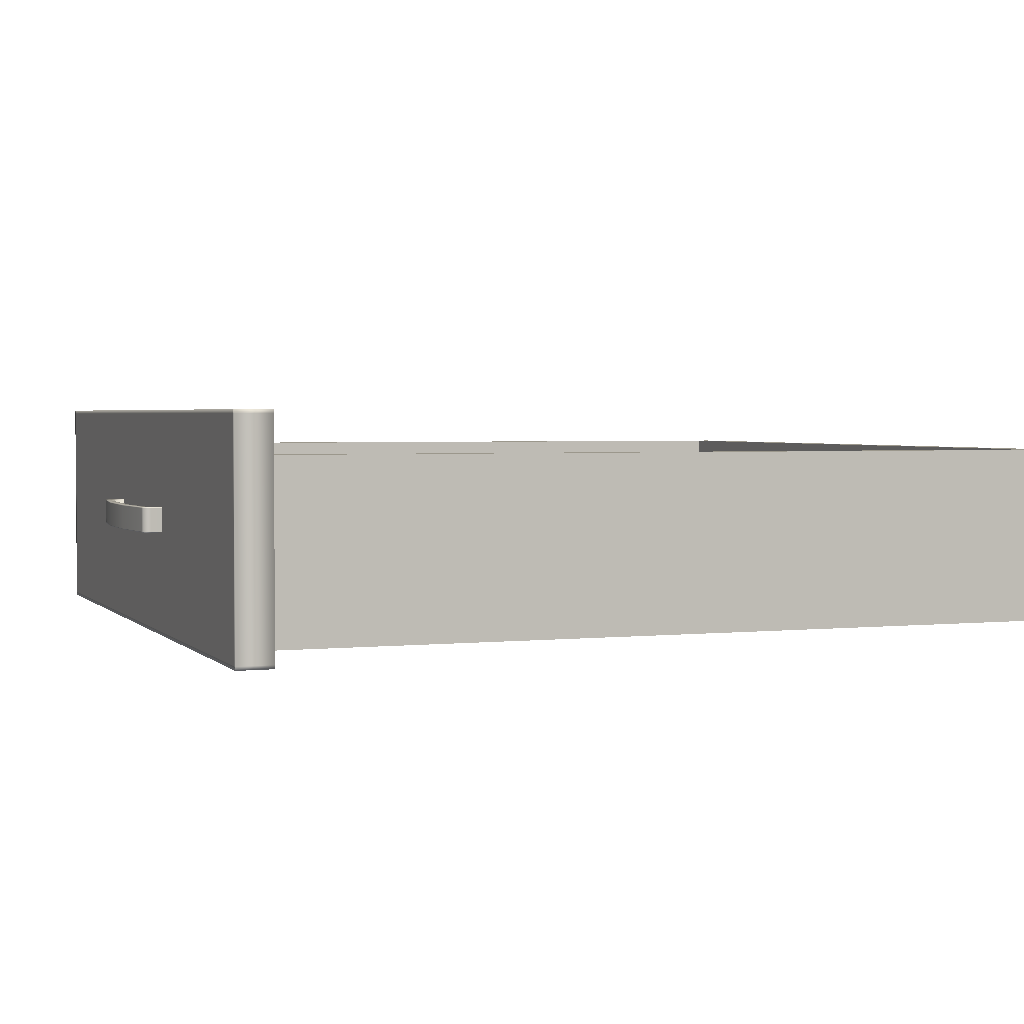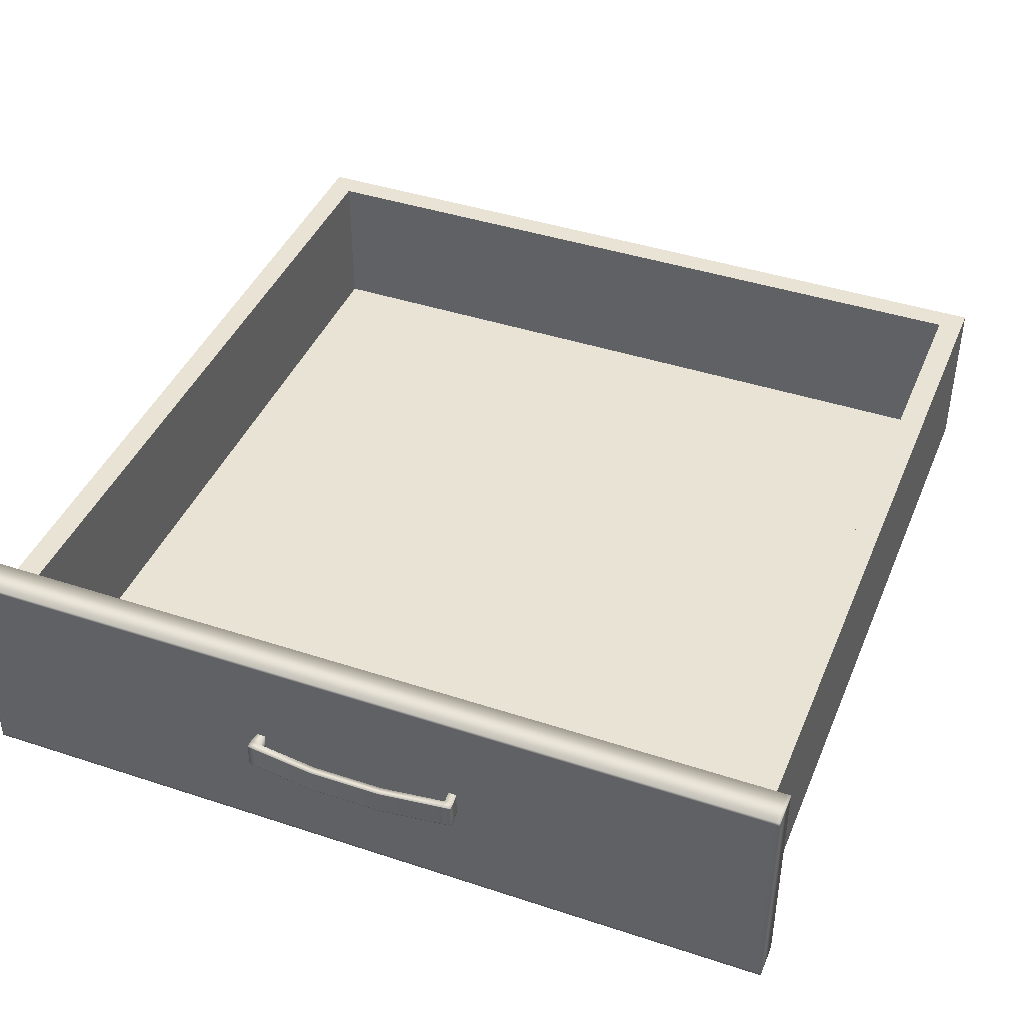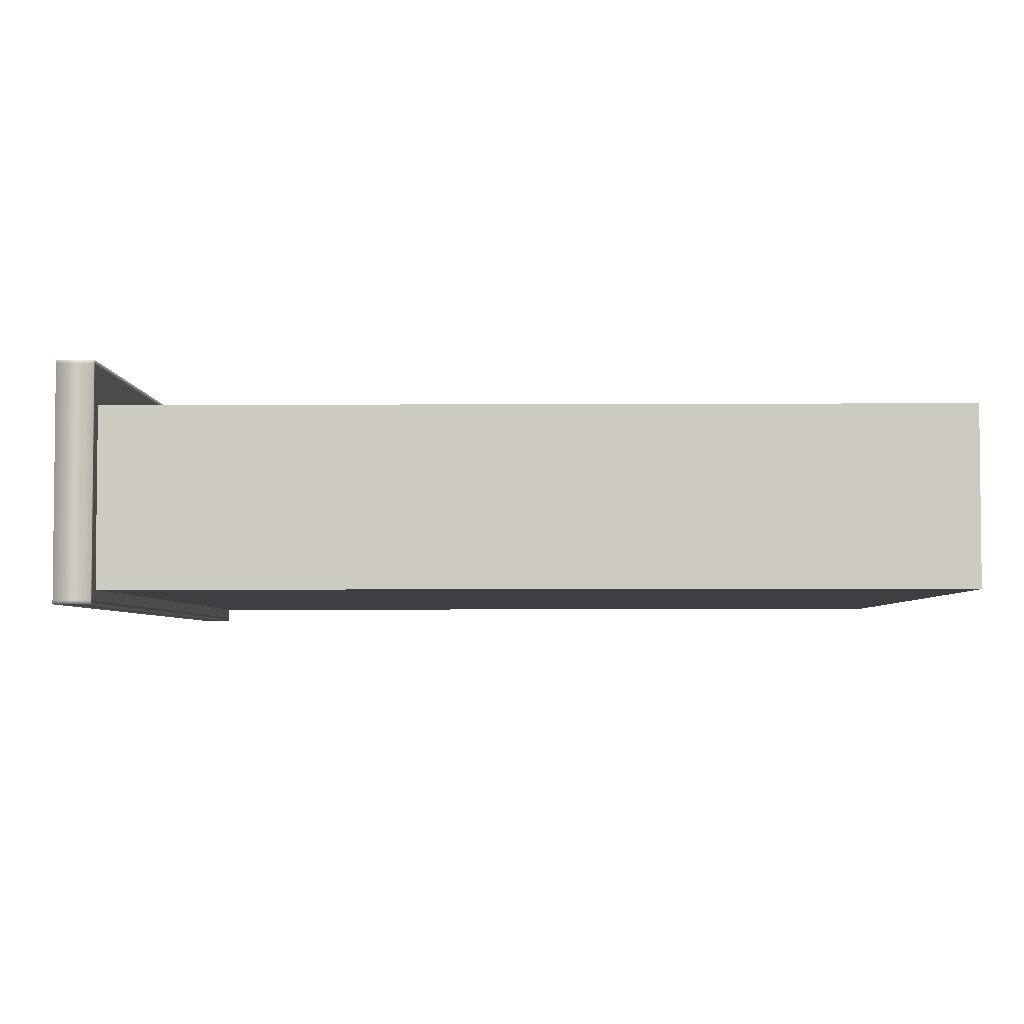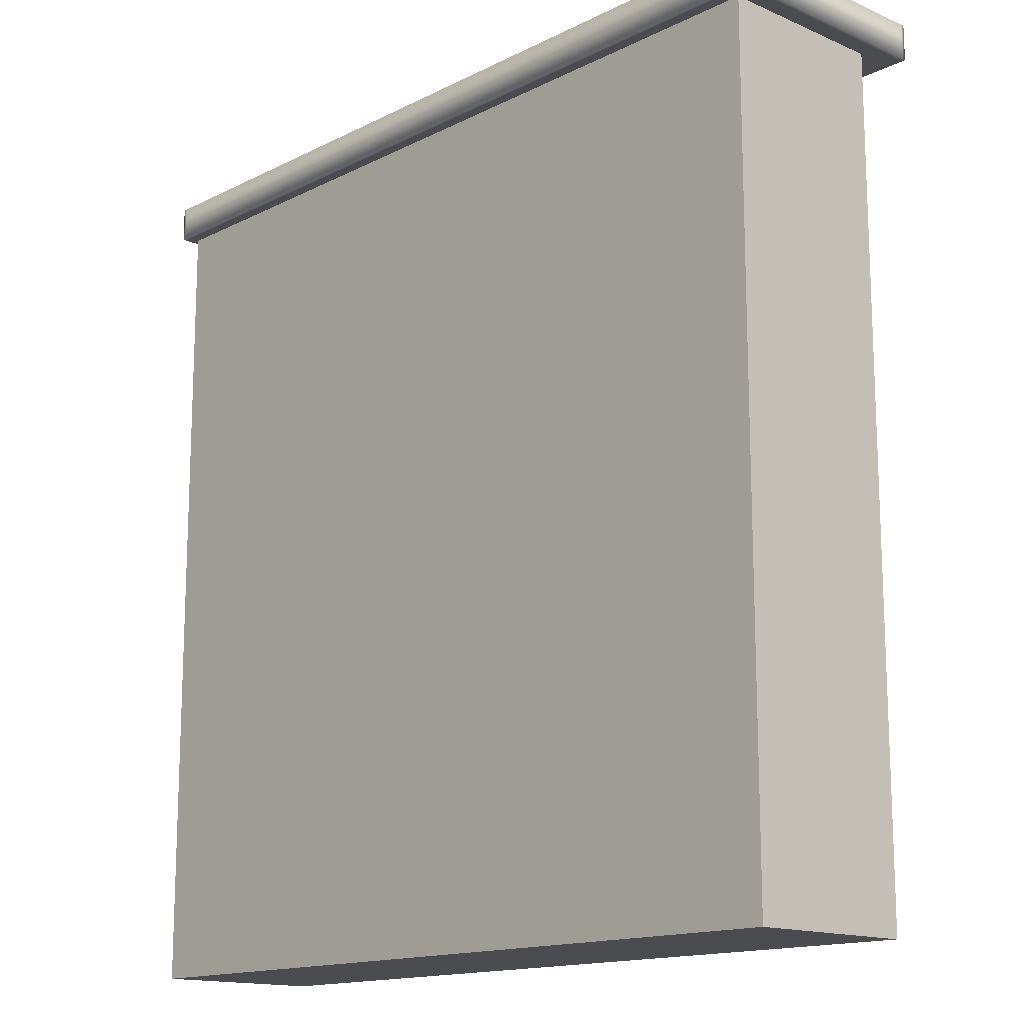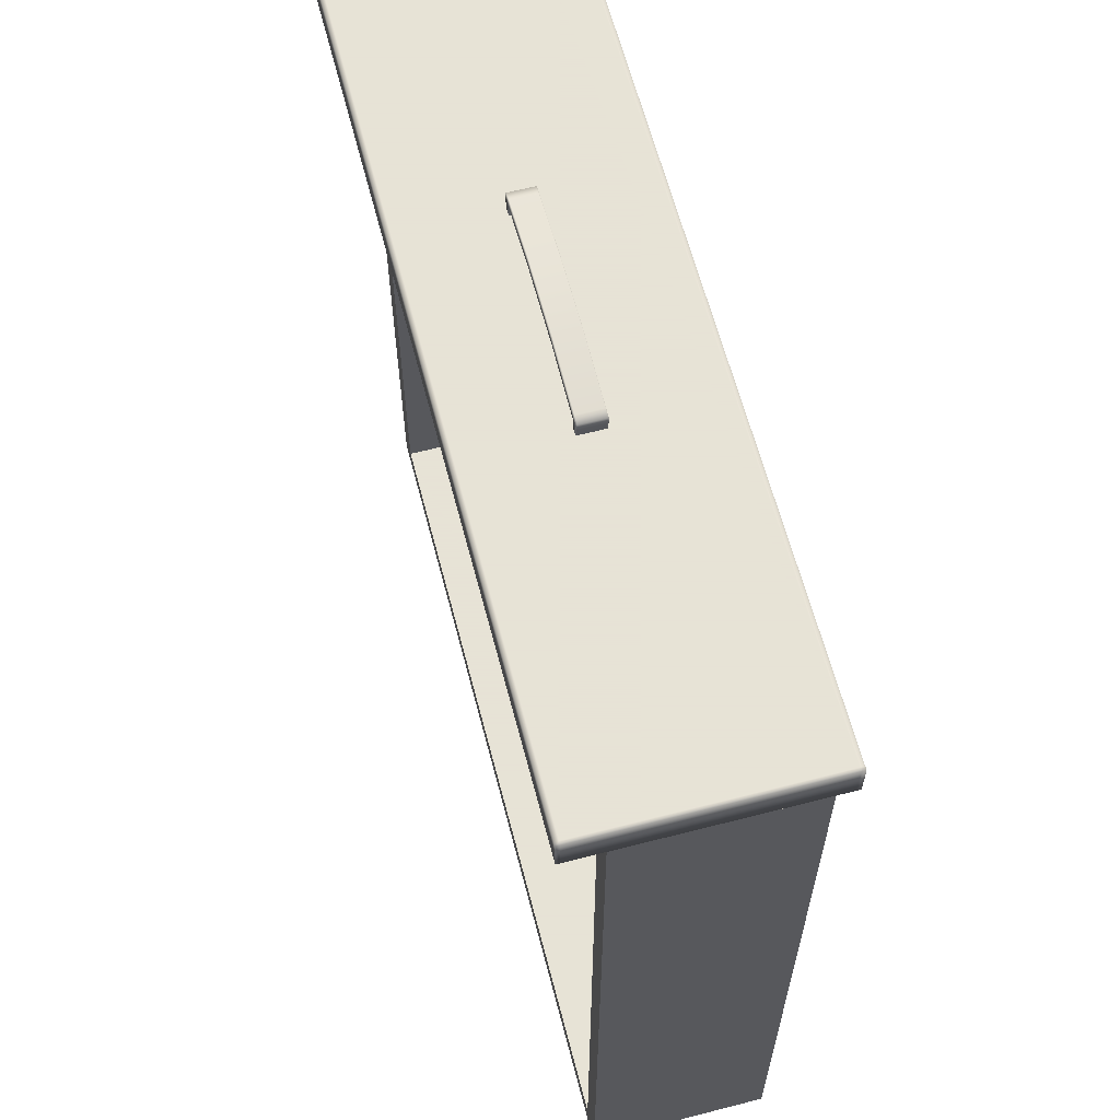
<metadata>
{"format":"obj","ext":"obj","renderer":"f3d","projection":"perspective","resolution":1024,"background":"white","views":[{"elev":2.6,"azim":-110.6,"up":"+Z"},{"elev":42.1,"azim":-158.4,"up":"+Z"},{"elev":-3.9,"azim":-88.9,"up":"+Z"},{"elev":-14.9,"azim":-133.0,"up":"+Y"},{"elev":62.8,"azim":75.4,"up":"+Y"}]}
</metadata>
<code>
g Drawer_Small_A
v 0.3149 -0.001298 0.08461
v 0.3149 -0.02771 0.08181
v 0.3149 -0.02771 0.08461
v 0.3149 -0.001298 0.08181
v 0.3149 -0.02771 -0.08181
v 0.3149 -0.001298 -0.08181
v 0.3149 -0.02771 -0.08461
v 0.3149 -0.001298 -0.08461
v -0.3149 -0.001298 -0.08461
v -0.3149 -0.02771 -0.08181
v -0.3149 -0.02771 -0.08461
v -0.3149 -0.001298 -0.08181
v -0.3149 -0.02771 0.08181
v -0.3149 -0.001298 0.08181
v -0.3149 -0.02771 0.08461
v -0.3149 -0.001298 0.08461
v 0.3149 -0.001298 -0.08461
v 0.3123 -0.02771 -0.08461
v 0.3149 -0.02771 -0.08461
v 0.3123 -0.001298 -0.08461
v -0.3123 -0.02771 -0.08461
v -0.3123 -0.001298 -0.08461
v -0.3149 -0.02771 -0.08461
v -0.3149 -0.001298 -0.08461
v -0.3149 -0.001298 0.08461
v -0.3123 -0.02771 0.08461
v -0.3149 -0.02771 0.08461
v -0.3123 -0.001298 0.08461
v 0.3123 -0.02771 0.08461
v 0.3123 -0.001298 0.08461
v 0.3149 -0.02771 0.08461
v 0.3149 -0.001298 0.08461
v -0.3149 -0.001298 0.08181
v -0.3123 -0.001298 0.08461
v -0.3149 -0.001298 0.08461
v -0.3123 -0.001298 0.08181
v 0.3123 -0.001298 0.08461
v -0.3149 -0.001298 -0.08181
v 0.3123 -0.001298 0.08181
v 0.3149 -0.001298 0.08461
v 0.3149 -0.001298 0.08181
v -0.3123 -0.001298 -0.08181
v -0.3149 -0.001298 -0.08461
v -0.3123 -0.001298 -0.08461
v 0.3123 -0.001298 -0.08181
v 0.3149 -0.001298 -0.08181
v 0.3123 -0.001298 -0.08461
v 0.3149 -0.001298 -0.08461
v 0.3149 -0.02771 0.08181
v 0.3123 -0.02771 0.08461
v 0.3149 -0.02771 0.08461
v 0.3123 -0.02771 0.08181
v -0.3123 -0.02771 0.08461
v 0.3149 -0.02771 -0.08181
v -0.3123 -0.02771 0.08181
v -0.3149 -0.02771 0.08461
v -0.3149 -0.02771 0.08181
v 0.3123 -0.02771 -0.08181
v 0.3149 -0.02771 -0.08461
v 0.3123 -0.02771 -0.08461
v -0.3123 -0.02771 -0.08181
v -0.3149 -0.02771 -0.08181
v -0.3123 -0.02771 -0.08461
v -0.3149 -0.02771 -0.08461
v -0.2814 -0.6215 -0.05995
v 0.29 -0.0217 -0.05995
v 0.29 -0.6215 -0.05995
v -0.2814 -0.0217 -0.05995
v -0.3001 -0.6402 -0.07408
v 0.3087 -0.02101 -0.07408
v -0.3001 -0.02101 -0.07408
v 0.3087 -0.6402 -0.07408
v -0.3001 -0.6402 0.05462
v 0.3087 -0.6402 -0.07408
v -0.3001 -0.6402 -0.07408
v 0.3087 -0.6402 0.05462
v 0.3087 -0.6402 0.05462
v 0.3087 -0.02101 -0.07408
v 0.3087 -0.6402 -0.07408
v 0.3087 -0.02101 0.05462
v -0.3001 -0.02101 0.05462
v -0.3001 -0.6402 -0.07408
v -0.3001 -0.02101 -0.07408
v -0.3001 -0.6402 0.05462
v -0.3001 -0.6402 0.05462
v 0.29 -0.6215 0.05462
v 0.3087 -0.6402 0.05462
v -0.2814 -0.6215 0.05462
v -0.2814 -0.6215 0.05462
v 0.29 -0.6215 -0.05995
v 0.29 -0.6215 0.05462
v -0.2814 -0.6215 -0.05995
v 0.29 -0.6215 0.05462
v 0.29 -0.0217 -0.05995
v 0.29 -0.0217 0.05462
v 0.29 -0.6215 -0.05995
v -0.2814 -0.0217 0.05462
v -0.2814 -0.6215 -0.05995
v -0.2814 -0.6215 0.05462
v -0.2814 -0.0217 -0.05995
v 0.3087 -0.6402 0.05462
v 0.29 -0.0217 0.05462
v 0.3087 -0.02101 0.05462
v 0.29 -0.6215 0.05462
v -0.3001 -0.02101 0.05462
v -0.2814 -0.6215 0.05462
v -0.3001 -0.6402 0.05462
v -0.2814 -0.0217 0.05462
v 0.07512 0.007183 -0.006946
v 0.02741 0.01264 0.01197
v 0.07512 0.007183 0.01197
v 0.02741 0.01264 -0.006946
v -0.0265 0.01264 0.01197
v -0.0265 0.01264 -0.006946
v -0.07421 0.007183 0.01197
v -0.07421 0.007183 -0.006946
v 0.07406 -0.002163 0.01197
v 0.08132 0.006473 0.01197
v 0.08026 -0.002238 0.01197
v 0.07512 0.007183 0.01197
v 0.08132 0.01215 0.01197
v 0.07512 0.01286 0.01197
v 0.02741 0.01264 0.01197
v 0.02741 0.01832 0.01197
v -0.0265 0.01832 0.01197
v -0.0265 0.01264 0.01197
v -0.07421 0.01286 0.01197
v -0.07421 0.007183 0.01197
v -0.08041 0.01215 0.01197
v -0.08041 0.006473 0.01197
v -0.07935 -0.002238 0.01197
v -0.07315 -0.002163 0.01197
v 0.07512 0.007183 0.01197
v 0.07406 -0.002163 -0.006946
v 0.07512 0.007183 -0.006946
v 0.07406 -0.002163 0.01197
v 0.08026 -0.002238 -0.006946
v 0.07512 0.007183 -0.006946
v 0.07406 -0.002163 -0.006946
v 0.08132 0.006473 -0.006946
v 0.08132 0.01215 -0.006946
v 0.07512 0.01286 -0.006946
v 0.02741 0.01264 -0.006946
v 0.02741 0.01832 -0.006946
v -0.0265 0.01264 -0.006946
v -0.0265 0.01832 -0.006946
v -0.07421 0.01286 -0.006946
v -0.07421 0.007183 -0.006946
v -0.08041 0.01215 -0.006946
v -0.08041 0.006473 -0.006946
v -0.07315 -0.002163 -0.006946
v -0.07935 -0.002238 -0.006946
v -0.07421 0.007183 -0.006946
v -0.07315 -0.002163 0.01197
v -0.07421 0.007183 0.01197
v -0.07315 -0.002163 -0.006946
v 0.08132 0.006473 -0.006946
v 0.08132 0.01215 -0.006249
v 0.08132 0.01215 -0.006946
v 0.08132 0.006473 -0.006249
v 0.08026 -0.002238 -0.006946
v 0.08132 0.01215 0.01128
v 0.08026 -0.002238 -0.006249
v 0.08132 0.006473 0.01128
v 0.08132 0.01215 0.01197
v 0.08026 -0.002238 0.01128
v 0.08132 0.006473 0.01197
v 0.08026 -0.002238 0.01197
v -0.08041 0.006473 0.01197
v -0.08041 0.01215 0.01128
v -0.08041 0.01215 0.01197
v -0.08041 0.006473 0.01128
v -0.07935 -0.002238 0.01197
v -0.08041 0.01215 -0.006249
v -0.07935 -0.002238 0.01128
v -0.08041 0.006473 -0.006249
v -0.08041 0.01215 -0.006946
v -0.07935 -0.002238 -0.006249
v -0.08041 0.006473 -0.006946
v -0.07935 -0.002238 -0.006946
v 0.07512 0.01286 0.01197
v 0.08132 0.01215 0.01128
v 0.08132 0.01215 0.01197
v 0.07512 0.01286 0.01128
v 0.08132 0.01215 -0.006249
v 0.02741 0.01832 0.01197
v 0.07512 0.01286 -0.006249
v 0.08132 0.01215 -0.006946
v 0.07512 0.01286 -0.006946
v 0.02741 0.01832 0.01128
v -0.0265 0.01832 0.01197
v 0.02741 0.01832 -0.006249
v 0.02741 0.01832 -0.006946
v -0.0265 0.01832 0.01128
v -0.07421 0.01286 0.01197
v -0.0265 0.01832 -0.006249
v -0.0265 0.01832 -0.006946
v -0.07421 0.01286 0.01128
v -0.08041 0.01215 0.01197
v -0.08041 0.01215 0.01128
v -0.07421 0.01286 -0.006249
v -0.07421 0.01286 -0.006946
v -0.08041 0.01215 -0.006249
v -0.08041 0.01215 -0.006946
g Drawer_Small_A_0
f 3 2 1
f 4 1 2
f 2 5 4
f 6 4 5
f 5 7 6
f 8 6 7
f 11 10 9
f 12 9 10
f 10 13 12
f 14 12 13
f 13 15 14
f 16 14 15
f 19 18 17
f 20 17 18
f 18 21 20
f 22 20 21
f 21 23 22
f 24 22 23
f 27 26 25
f 28 25 26
f 26 29 28
f 30 28 29
f 29 31 30
f 32 30 31
f 35 34 33
f 36 33 34
f 34 37 36
f 33 36 38
f 39 36 37
f 37 40 39
f 41 39 40
f 42 38 36
f 36 39 42
f 38 42 43
f 44 43 42
f 39 41 45
f 45 42 39
f 42 45 44
f 46 45 41
f 47 44 45
f 45 46 47
f 48 47 46
f 51 50 49
f 52 49 50
f 50 53 52
f 49 52 54
f 55 52 53
f 53 56 55
f 57 55 56
f 58 54 52
f 52 55 58
f 54 58 59
f 60 59 58
f 55 57 61
f 61 58 55
f 58 61 60
f 62 61 57
f 63 60 61
f 61 62 63
f 64 63 62
f 67 66 65
f 68 65 66
f 71 70 69
f 72 69 70
f 75 74 73
f 76 73 74
f 79 78 77
f 80 77 78
f 83 82 81
f 84 81 82
f 87 86 85
f 88 85 86
f 91 90 89
f 92 89 90
f 95 94 93
f 96 93 94
f 99 98 97
f 100 97 98
f 103 102 101
f 104 101 102
f 107 106 105
f 108 105 106
g Drawer_Small_A_1
f 111 110 109
f 112 109 110
f 110 113 112
f 114 112 113
f 113 115 114
f 116 114 115
f 119 118 117
f 120 117 118
f 118 121 120
f 122 120 121
f 120 122 123
f 124 123 122
f 124 125 123
f 126 123 125
f 125 127 126
f 128 126 127
f 127 129 128
f 130 128 129
f 130 131 128
f 132 128 131
f 135 134 133
f 136 133 134
f 139 138 137
f 140 137 138
f 140 138 141
f 142 141 138
f 138 143 142
f 144 142 143
f 143 145 144
f 146 144 145
f 146 145 147
f 148 147 145
f 147 148 149
f 150 149 148
f 148 151 150
f 152 150 151
f 155 154 153
f 156 153 154
f 159 158 157
f 160 157 158
f 157 160 161
f 158 162 160
f 163 161 160
f 164 160 162
f 160 164 163
f 162 165 164
f 166 163 164
f 167 164 165
f 164 167 166
f 168 166 167
f 171 170 169
f 172 169 170
f 169 172 173
f 170 174 172
f 175 173 172
f 176 172 174
f 172 176 175
f 174 177 176
f 178 175 176
f 179 176 177
f 176 179 178
f 180 178 179
f 183 182 181
f 184 181 182
f 182 185 184
f 181 184 186
f 187 184 185
f 185 188 187
f 189 187 188
f 190 186 184
f 184 187 190
f 186 190 191
f 187 189 192
f 192 190 187
f 193 192 189
f 194 191 190
f 190 192 194
f 191 194 195
f 192 193 196
f 196 194 192
f 197 196 193
f 198 195 194
f 194 196 198
f 195 198 199
f 200 199 198
f 196 197 201
f 201 198 196
f 198 201 200
f 202 201 197
f 203 200 201
f 201 202 203
f 204 203 202

</code>
